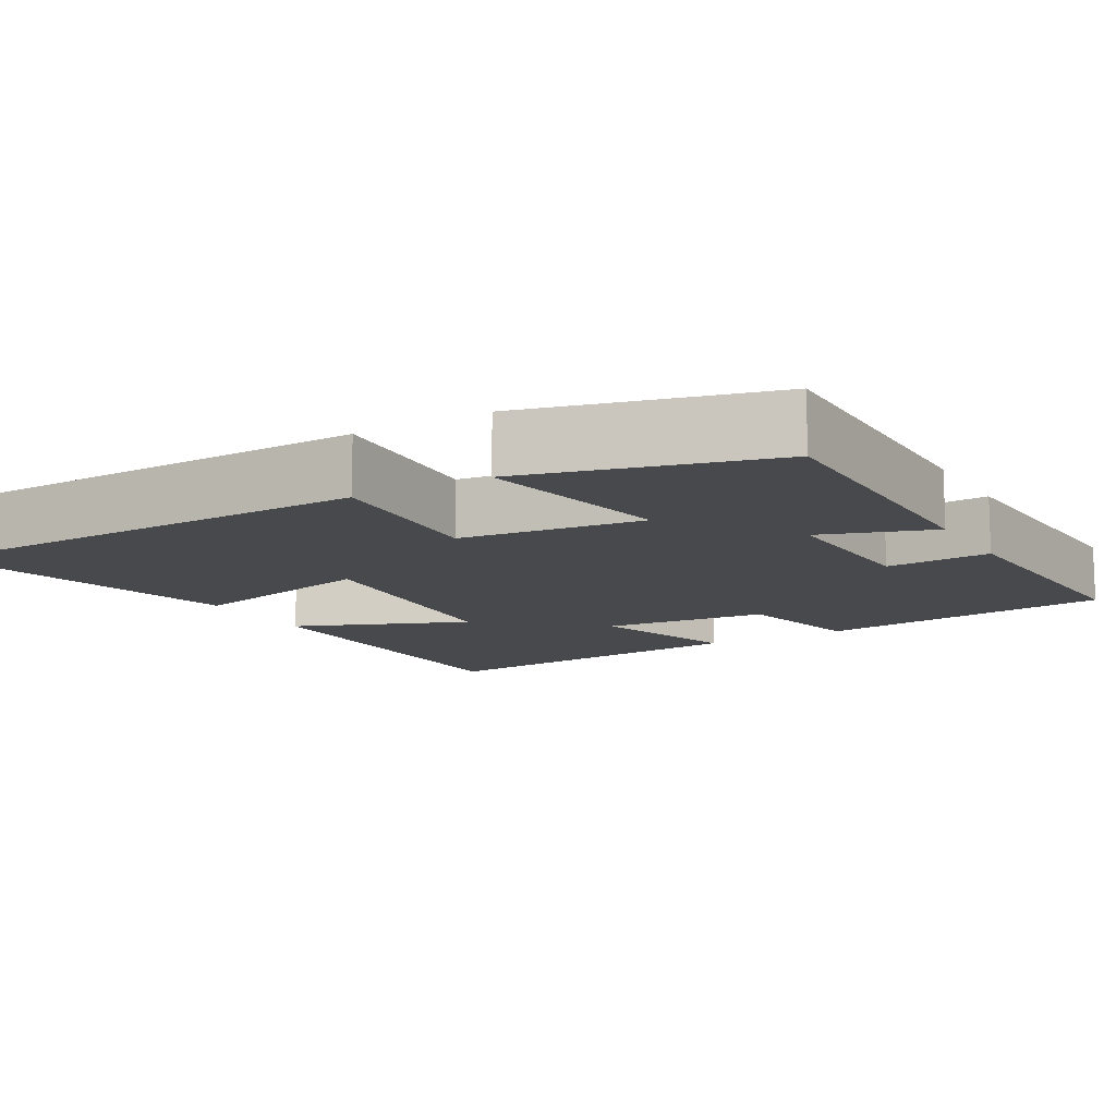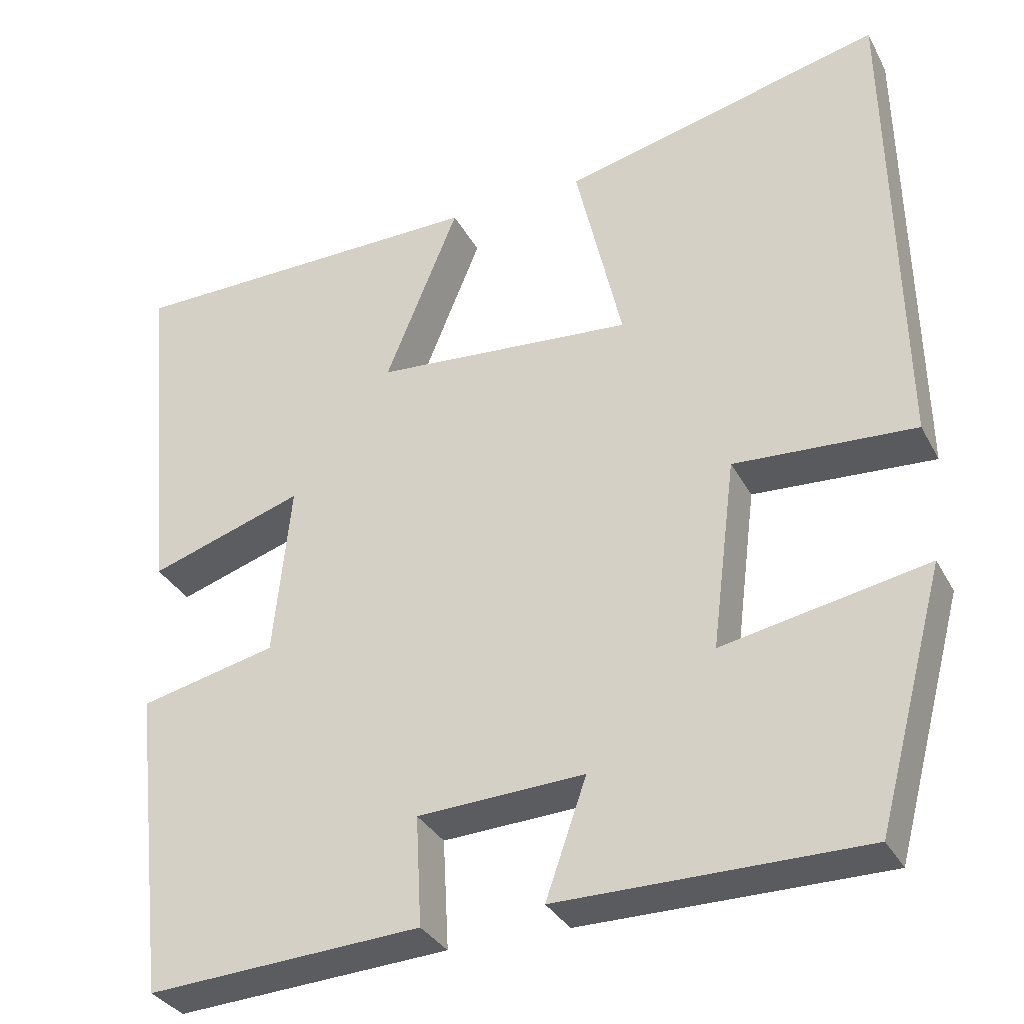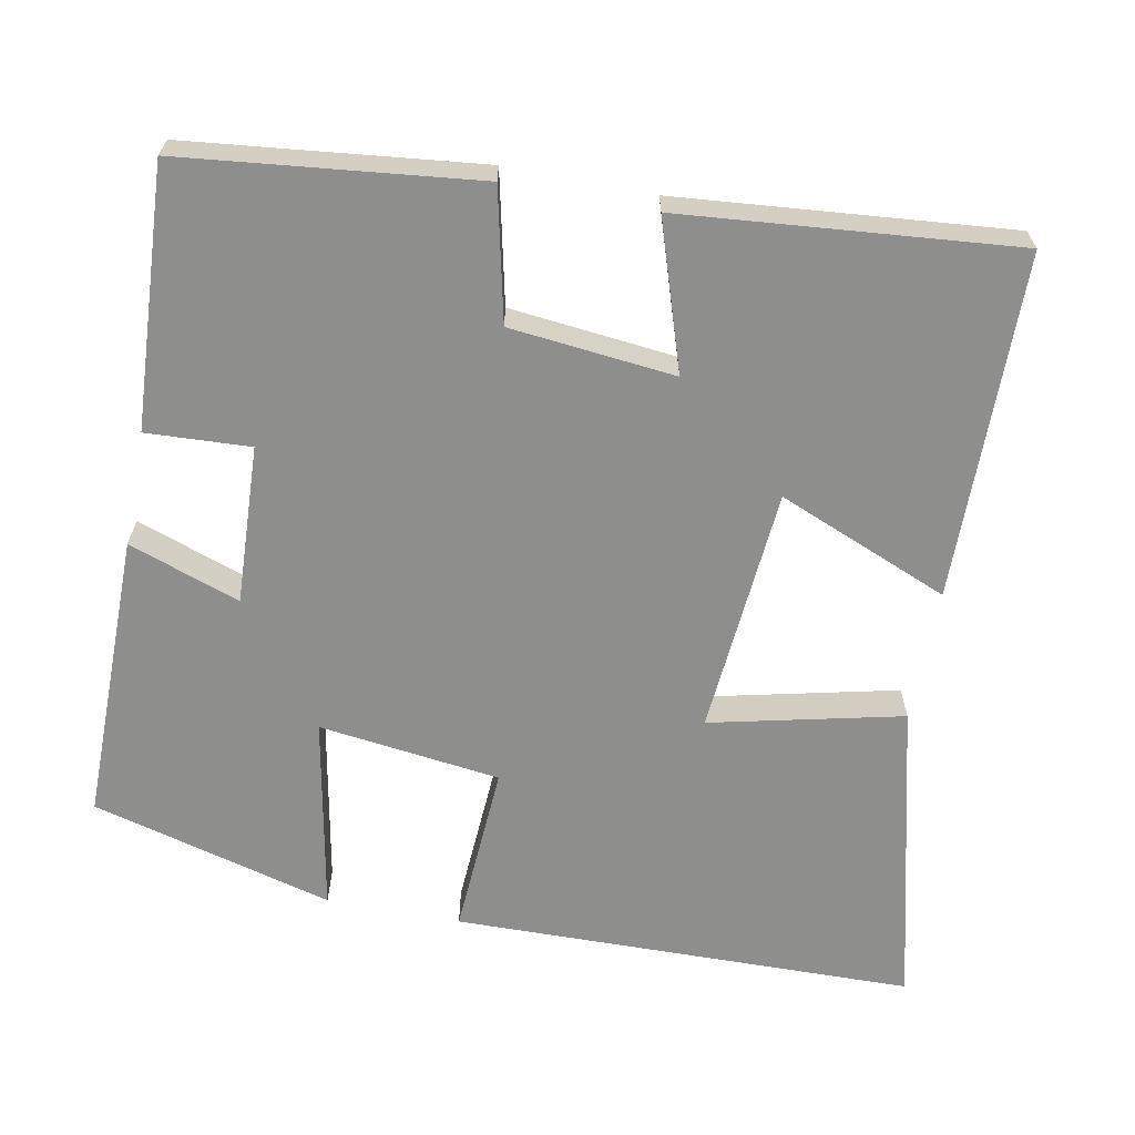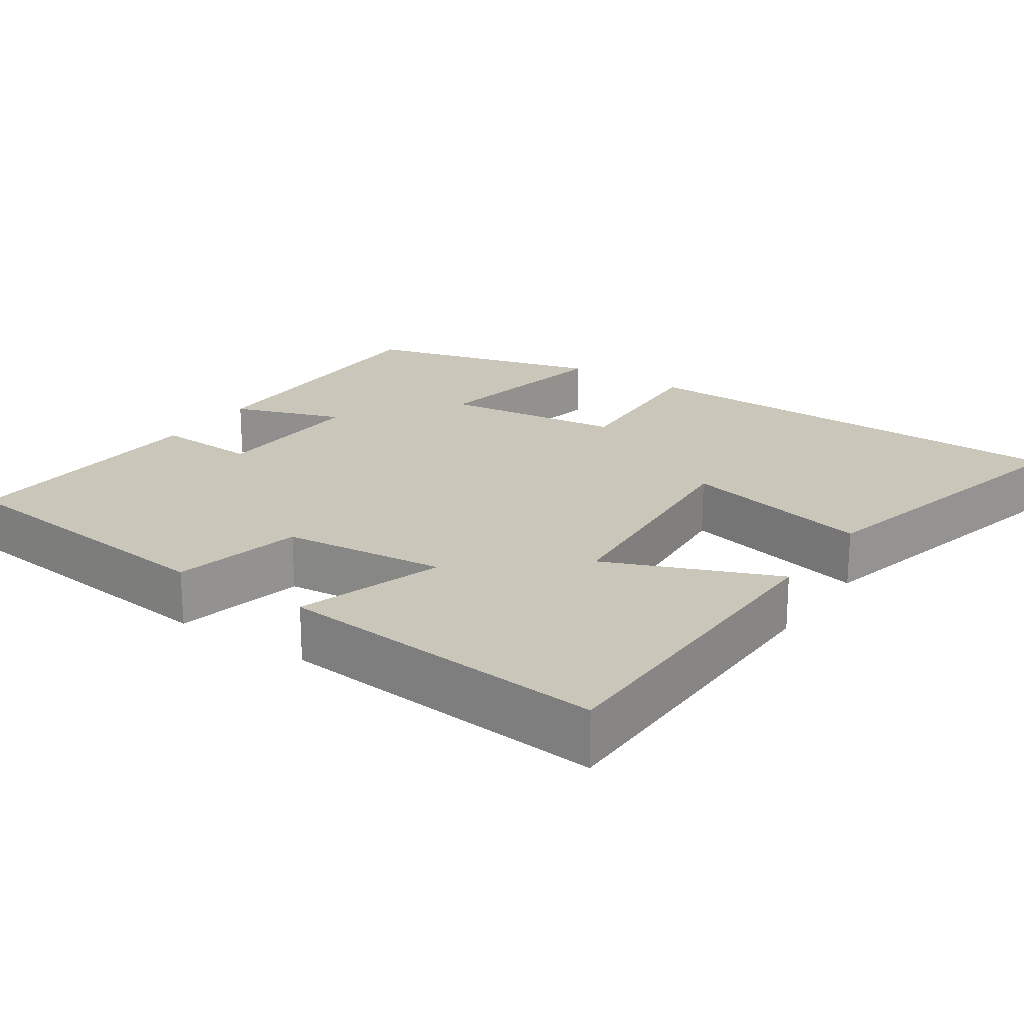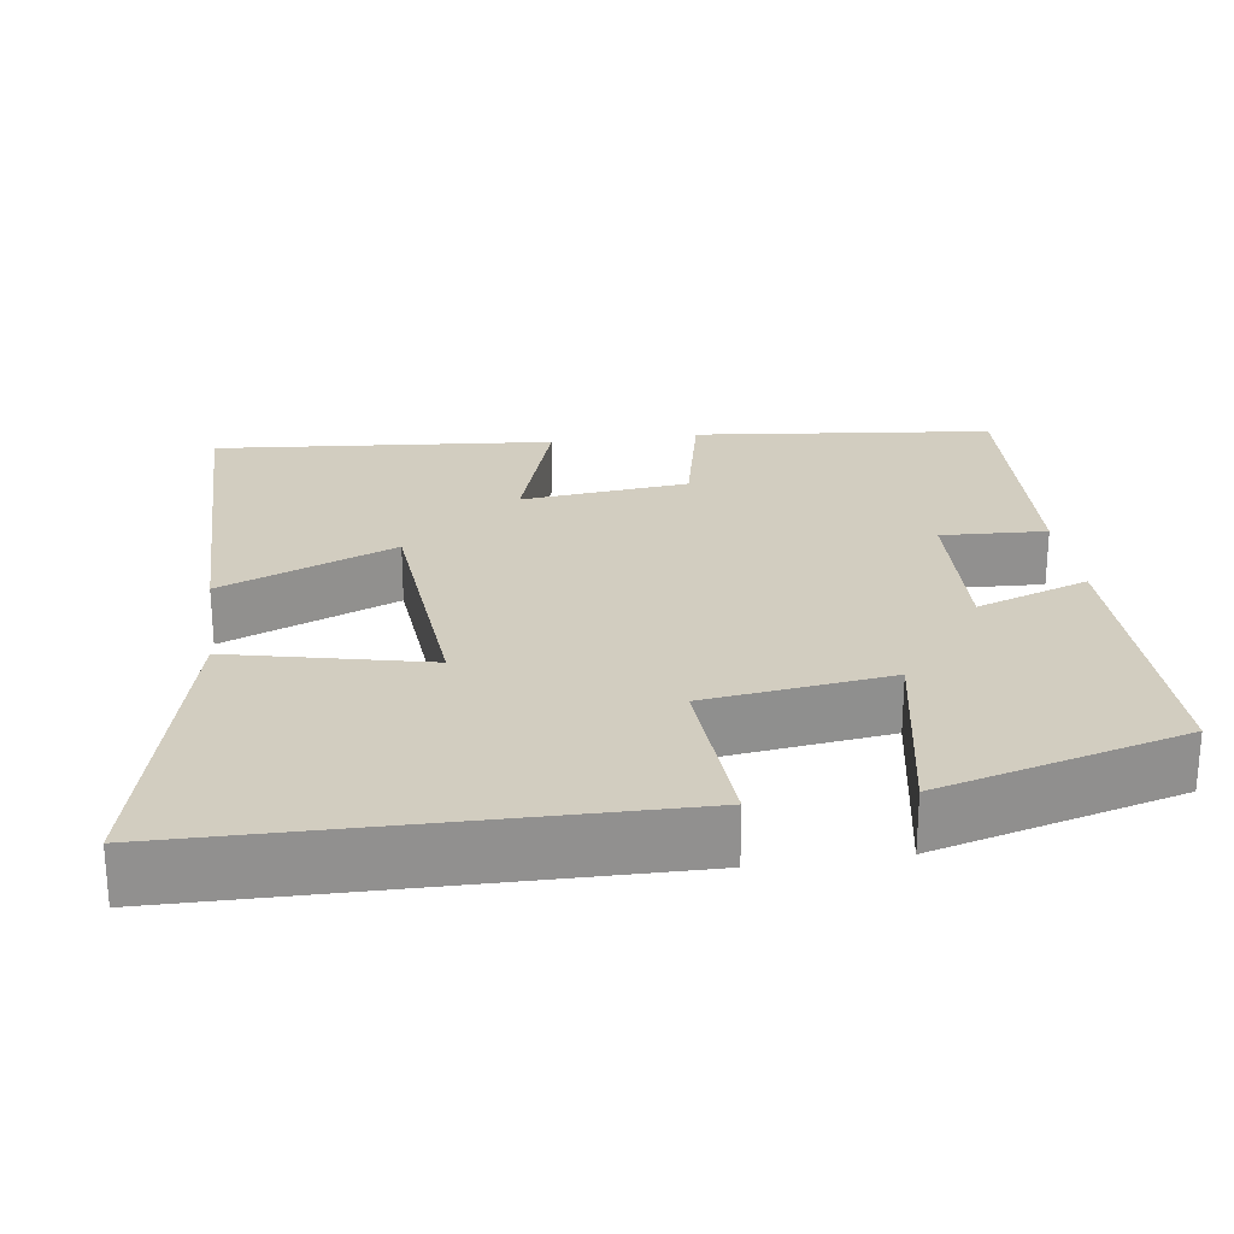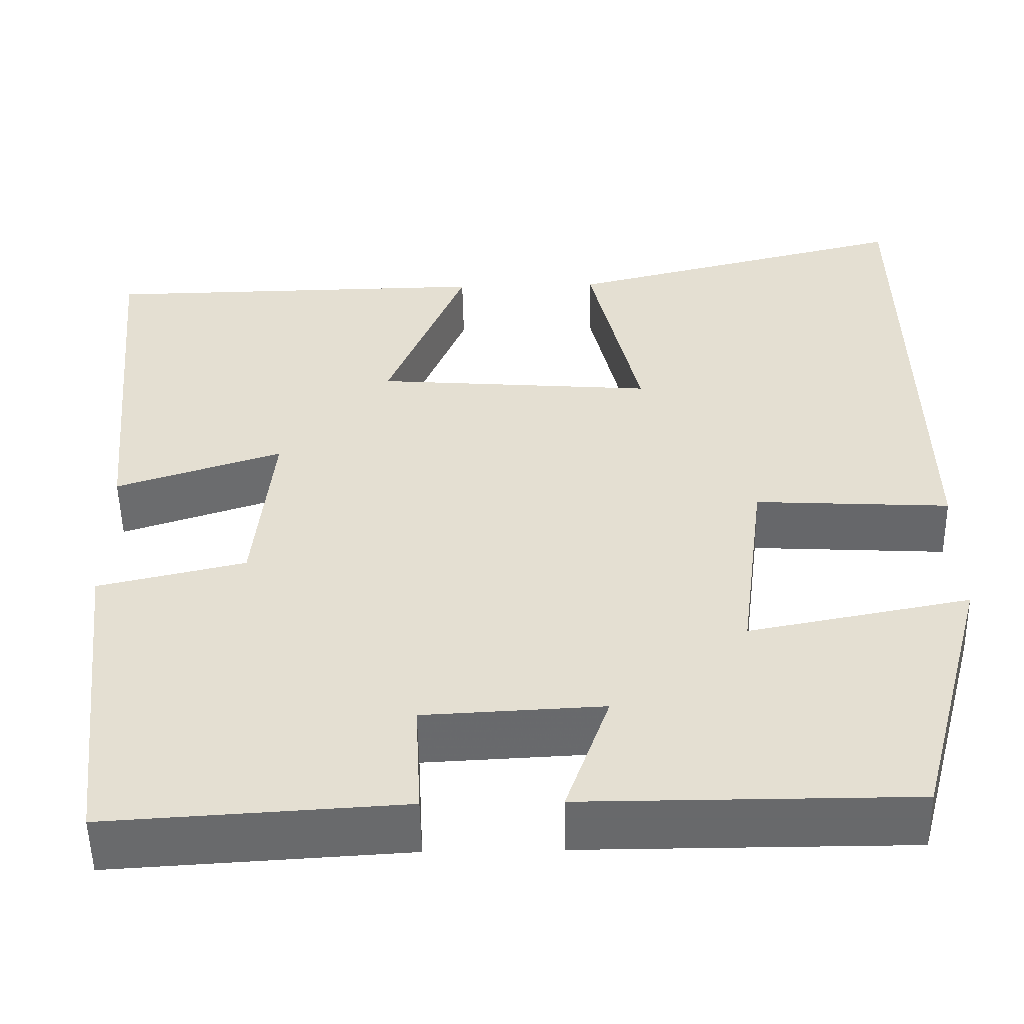
<metadata>
{"format":"obj","ext":"obj","renderer":"f3d","projection":"perspective","resolution":1024,"background":"white","views":[{"elev":-12.1,"azim":120.1,"up":"+Y"},{"elev":-33.0,"azim":24.4,"up":"+Z"},{"elev":-64.9,"azim":-100.9,"up":"+Y"},{"elev":21.1,"azim":-55.9,"up":"+Y"},{"elev":24.7,"azim":81.8,"up":"+Y"},{"elev":-52.6,"azim":1.1,"up":"+Z"}]}
</metadata>
<code>
v 0.415 0.07 -0.5
v 0.035 0.07 -0.5
v 0.086 0.07 -0.354
v -0.122 0.07 -0.364
v -0.115 0.07 -0.5
v -0.457 0.07 -0.52
v -0.5 0.07 -0.135
v -0.329 0.07 -0.096
v -0.307 0.07 0.12
v -0.5 0.07 0.057
v -0.54 0.07 0.494
v -0.087 0.07 0.5
v -0.179 0.07 0.275
v 0.145 0.07 0.249
v 0.087 0.07 0.5
v 0.489 0.07 0.599
v 0.5 0.07 -0.007
v 0.274 0.07 0.006
v 0.244 0.07 -0.232
v 0.5 0.07 -0.183
v 0.415 0 -0.5
v 0.035 0 -0.5
v 0.086 0 -0.354
v -0.122 0 -0.364
v -0.115 0 -0.5
v -0.457 0 -0.52
v -0.5 0 -0.135
v -0.329 0 -0.096
v -0.307 0 0.12
v -0.5 0 0.057
v -0.54 0 0.494
v -0.087 0 0.5
v -0.179 0 0.275
v 0.145 0 0.249
v 0.087 0 0.5
v 0.489 0 0.599
v 0.5 0 -0.007
v 0.274 0 0.006
v 0.244 0 -0.232
v 0.5 0 -0.183
f 19 20 1 2
f 18 19 2 3
f 15 16 17 18
f 14 15 18
f 13 14 18 3
f 10 11 12 13
f 9 10 13
f 8 9 13 3
f 7 8 3 4
f 4 5 6 7
f 22 21 40 39
f 23 22 39 38
f 38 37 36 35
f 38 35 34
f 23 38 34 33
f 33 32 31 30
f 33 30 29
f 23 33 29 28
f 24 23 28 27
f 27 26 25 24
f 1 21 22 2
f 2 22 23 3
f 3 23 24 4
f 4 24 25 5
f 5 25 26 6
f 6 26 27 7
f 7 27 28 8
f 8 28 29 9
f 9 29 30 10
f 10 30 31 11
f 11 31 32 12
f 12 32 33 13
f 13 33 34 14
f 14 34 35 15
f 15 35 36 16
f 16 36 37 17
f 17 37 38 18
f 18 38 39 19
f 19 39 40 20
f 20 40 21 1

</code>
